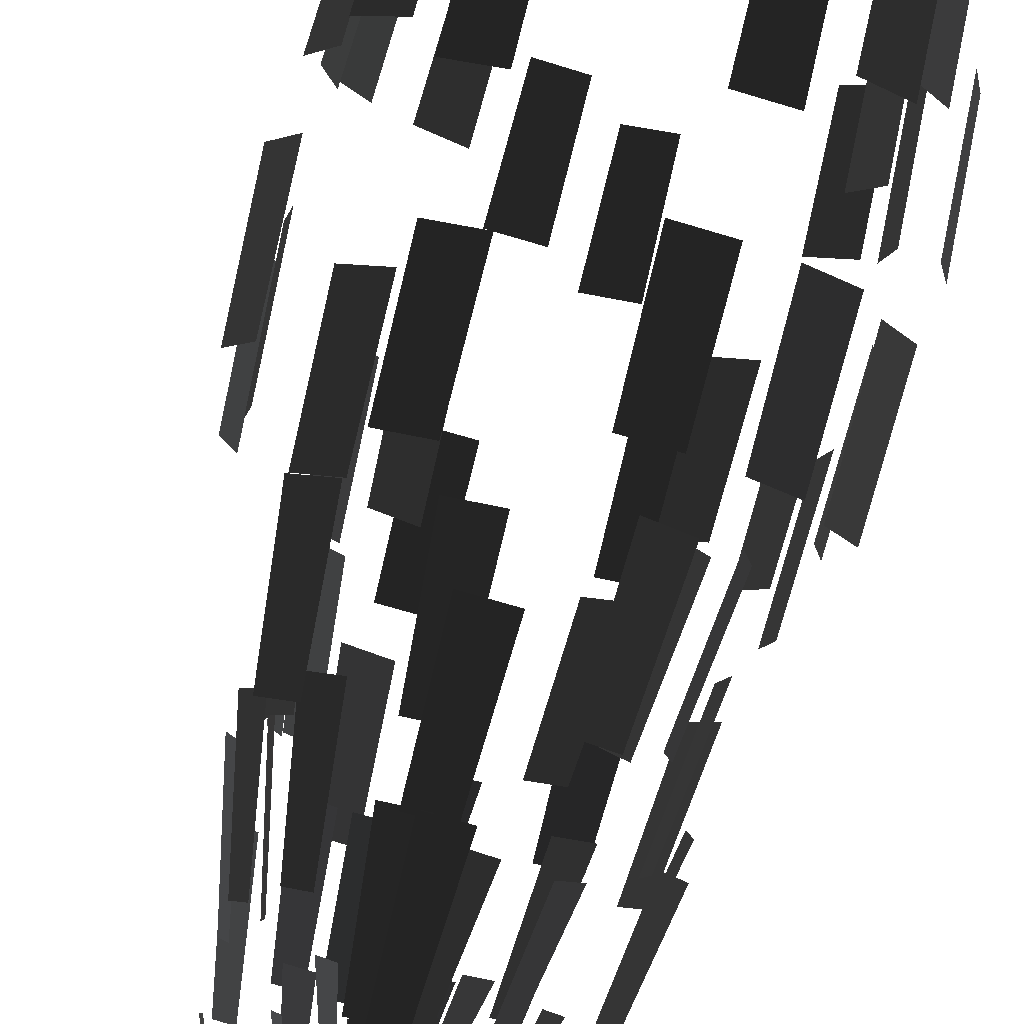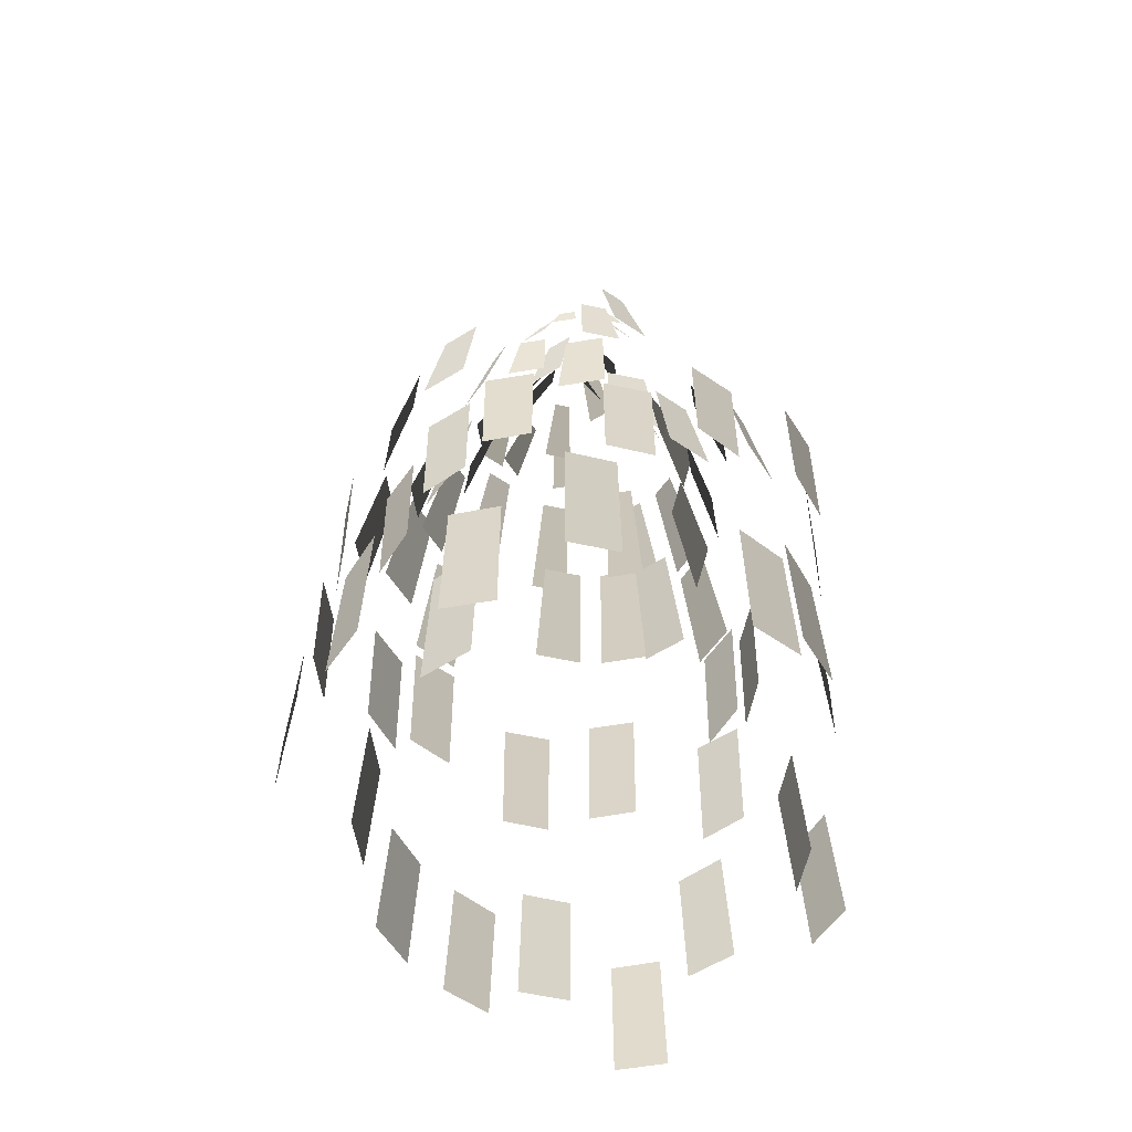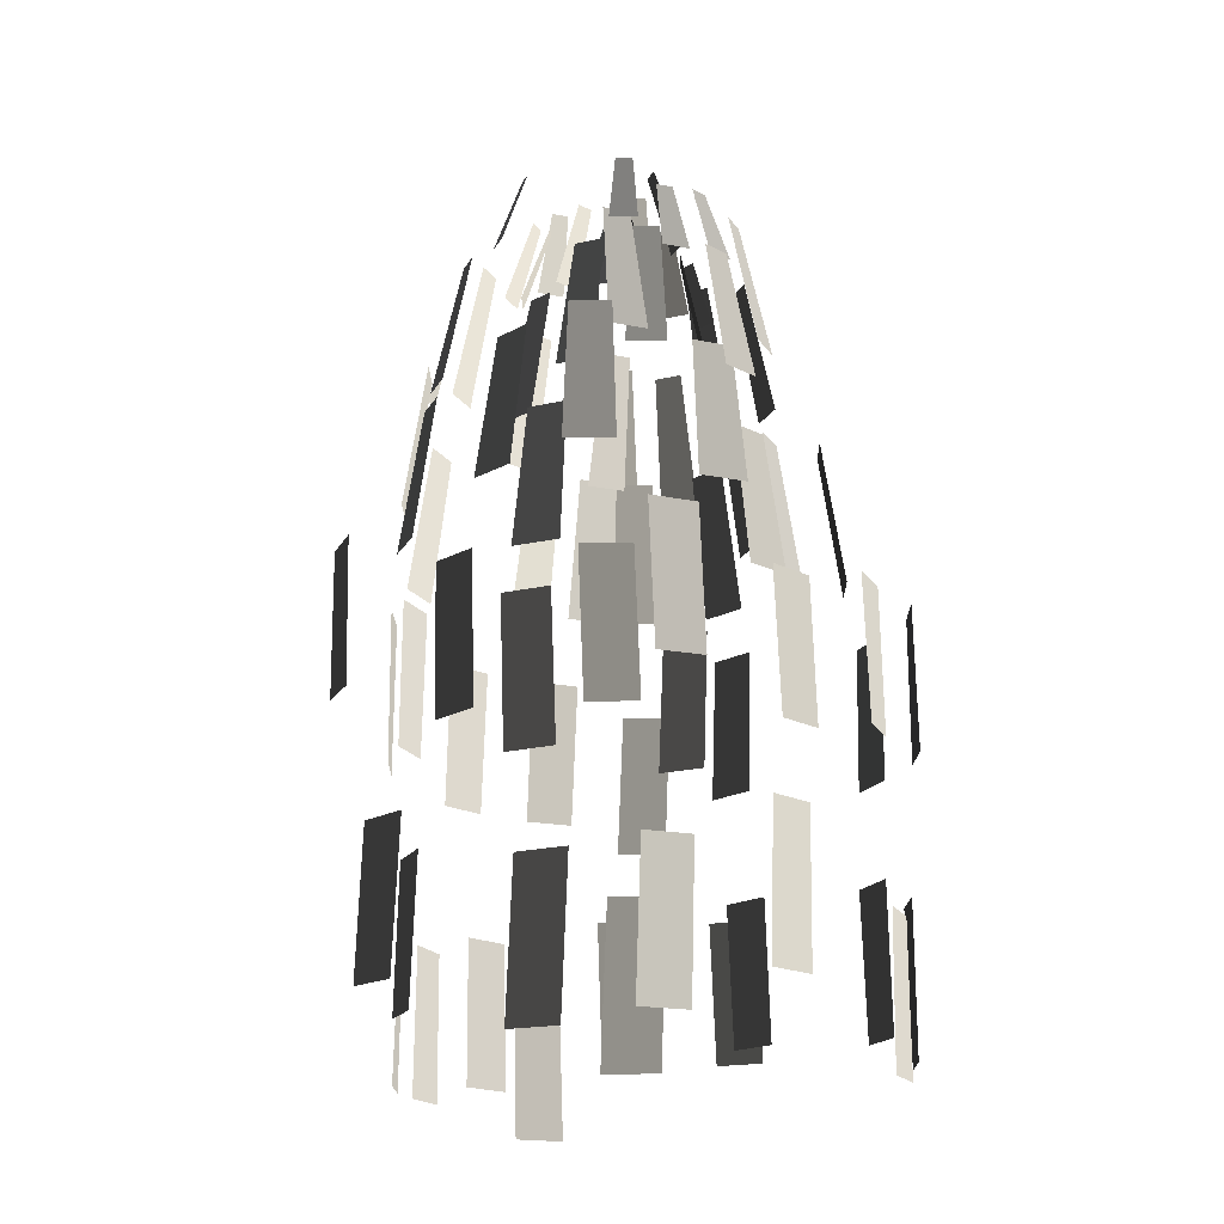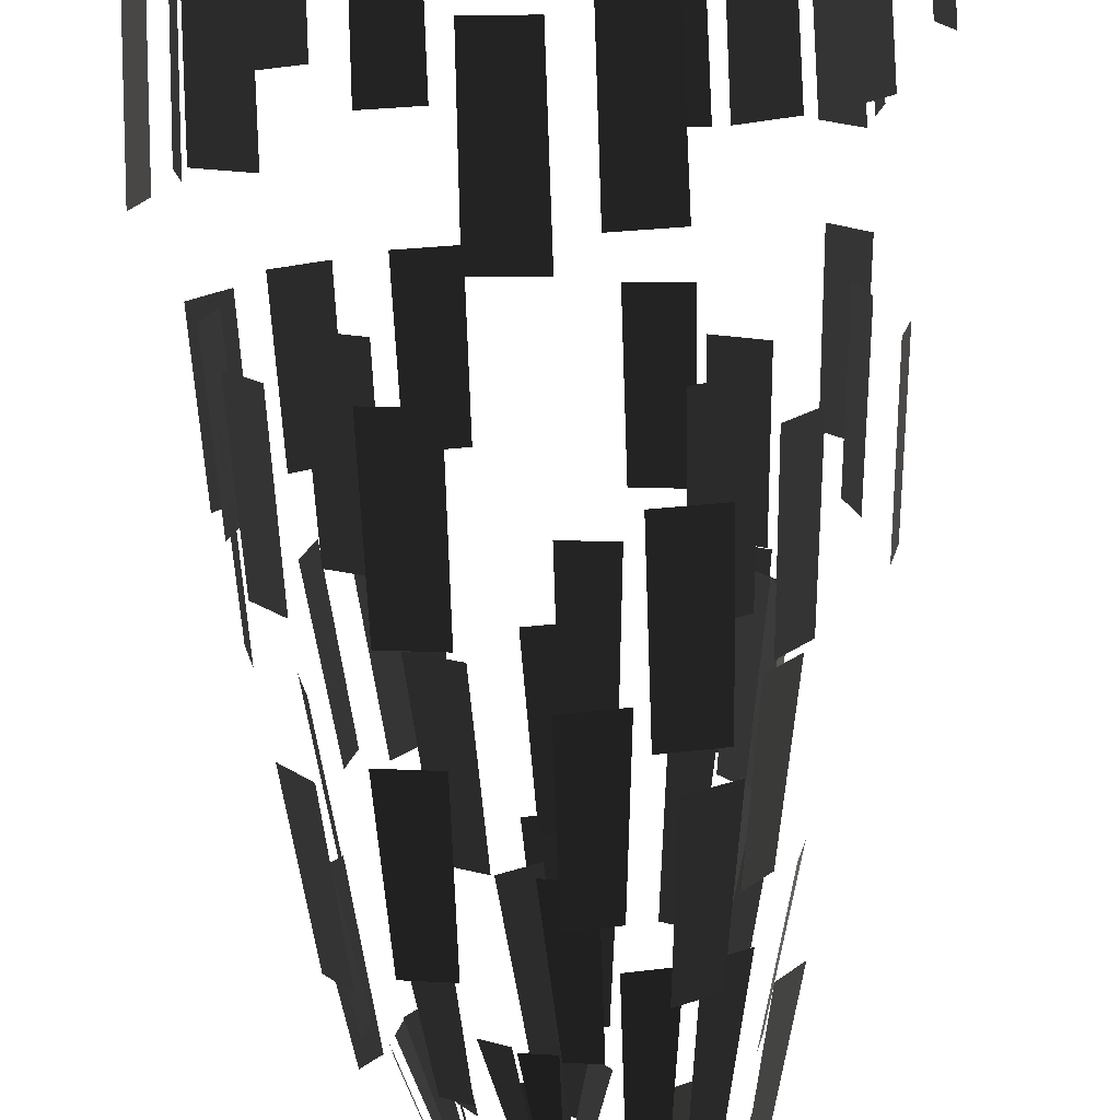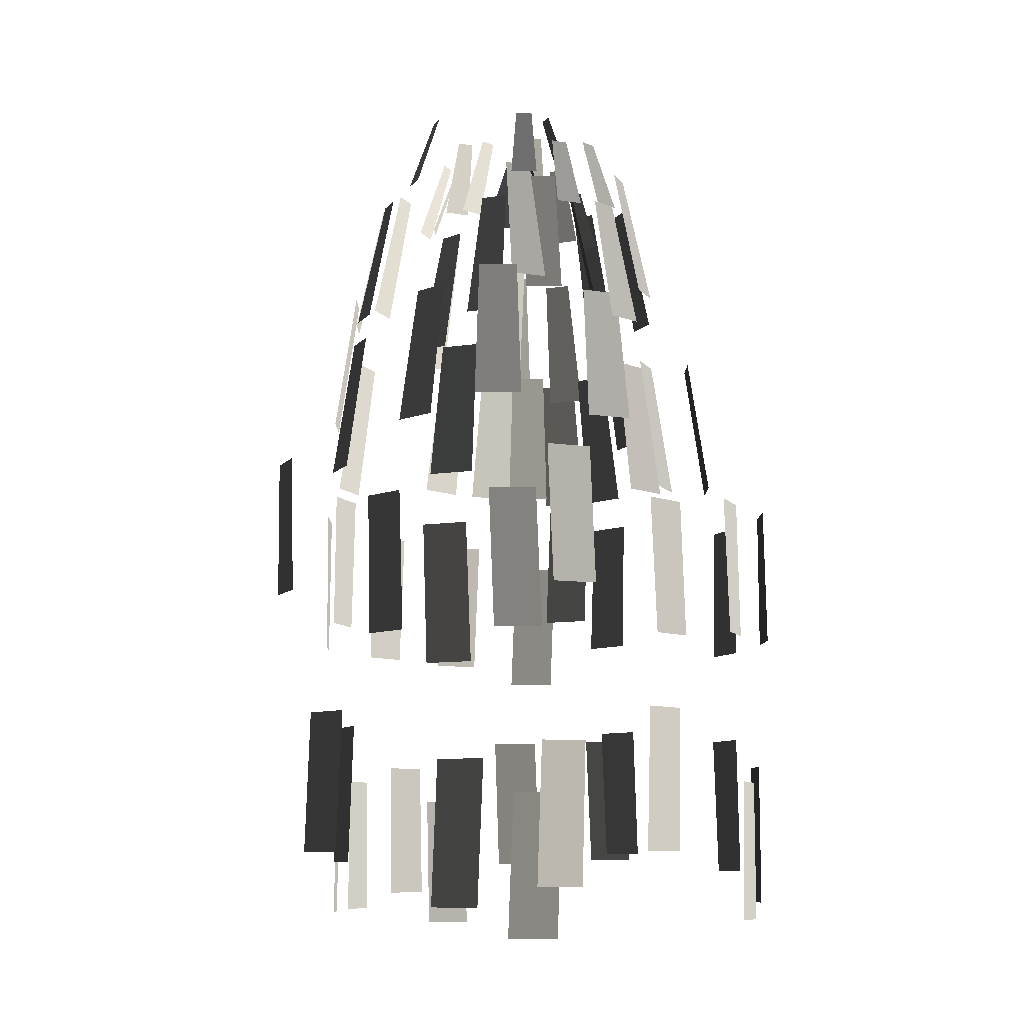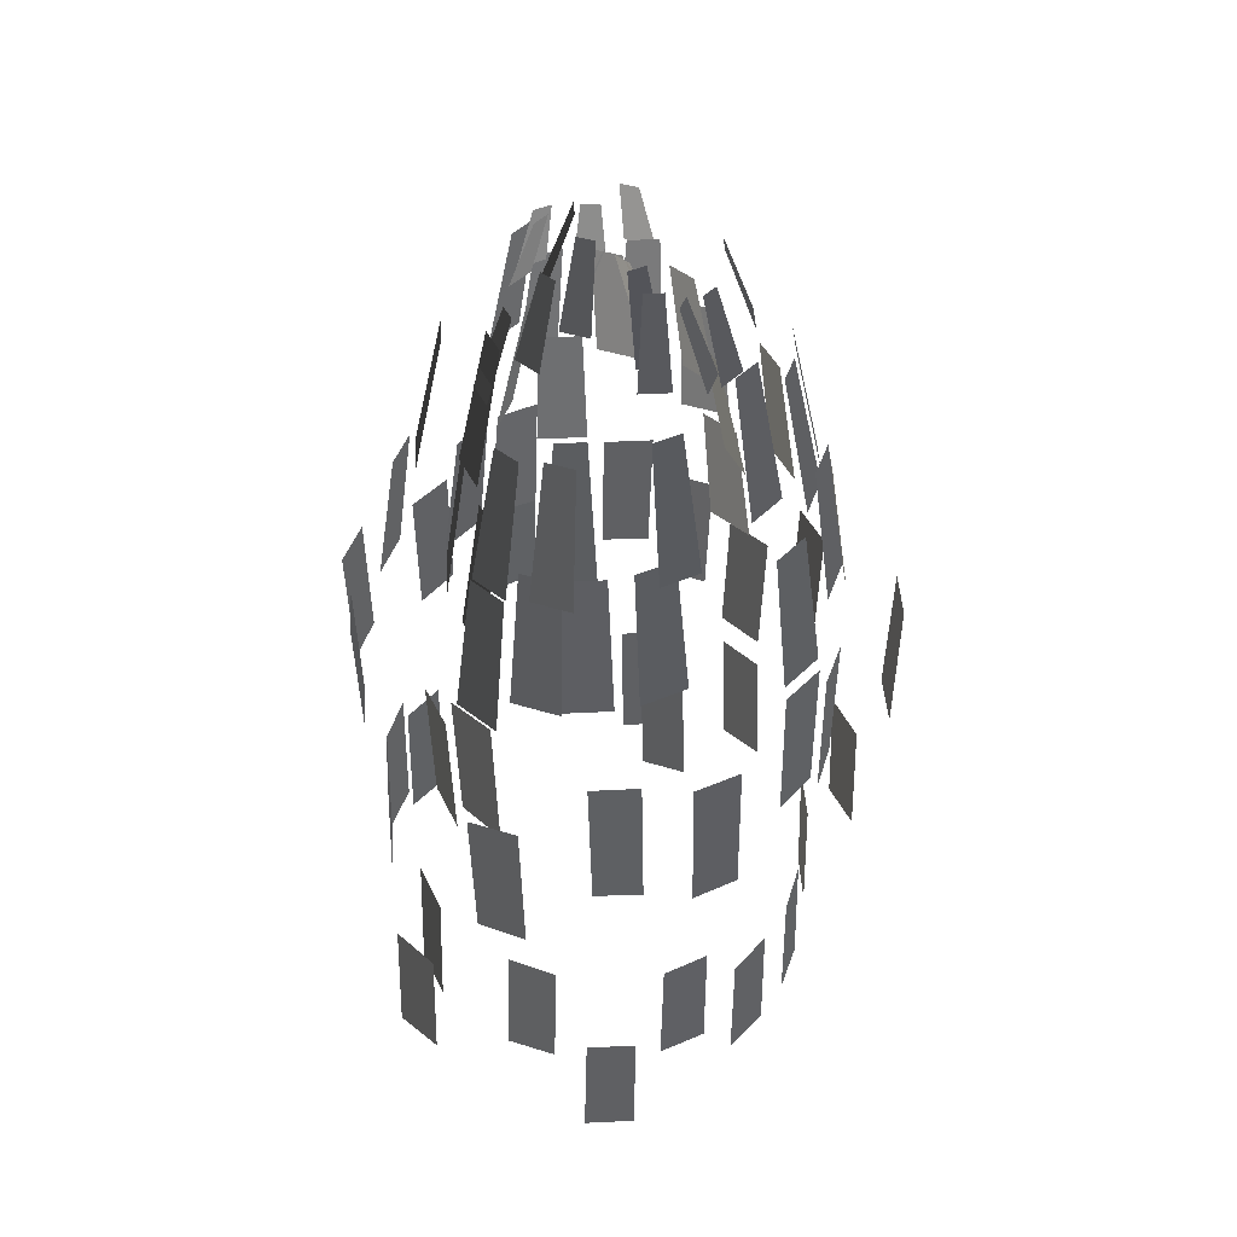
<metadata>
{"format":"obj","ext":"obj","renderer":"f3d","projection":"perspective","resolution":1024,"background":"white","views":[{"elev":77.8,"azim":-166.2,"up":"+Z"},{"elev":-58.9,"azim":-91.3,"up":"+Y"},{"elev":-19.0,"azim":-122.6,"up":"+Y"},{"elev":-73.6,"azim":2.0,"up":"+Z"},{"elev":-9.6,"azim":-124.1,"up":"+Y"},{"elev":46.8,"azim":75.5,"up":"+Y"}]}
</metadata>
<code>
v 5.079 -20.76 -3.594
v 4.227 -20.76 -4.75
v 4.829 -16.5 -3.631
v 4.035 -16.5 -4.819
v -3.236 -7.319 -0.79
v -3.397 -7.319 0.0315
v -2.474 -4.984 -0.4696
v -2.572 -4.984 0.0315
v -2.546 -9.812 -2.13
v -2.775 -9.812 -0.9765
v -1.714 -5.771 -1.798
v -1.875 -5.771 -0.9765
v -4.548 -14.69 -0.5483
v -4.826 -14.69 0.8531
v -3.949 -10.43 -0.3005
v -4.179 -10.43 0.8531
v -7.15 -28.29 -0.4085
v -6.865 -28.29 1.014
v -7.335 -24.03 -0.4085
v -7.035 -24.03 0.956
v -6.306 -21.68 0.7128
v -6.007 -21.68 2.077
v -6.036 -17.41 0.7128
v -5.757 -17.41 2.114
v -4.701 -16.94 0.9767
v -4.422 -16.94 2.378
v -4.053 -12.67 0.9767
v -3.824 -12.67 2.13
v -4.84 -11.4 0.1904
v -4.611 -11.4 1.344
v -3.94 -7.363 0.1904
v -3.779 -7.363 1.012
v -3.32 -7.134 0.7744
v -3.159 -7.134 1.596
v -2.496 -4.799 0.7744
v -2.397 -4.799 1.276
v 6.339 -30.21 -2.122
v 5.527 -30.21 -3.328
v 6.51 -25.95 -2.064
v 5.657 -25.95 -3.221
v -5.565 -20.25 -2.657
v -5.864 -20.25 -1.292
v -5.315 -15.98 -2.694
v -5.594 -15.98 -1.292
v -5.792 -29.32 -3.436
v -6.077 -29.32 -2.014
v -5.962 -25.06 -3.378
v -6.261 -25.06 -2.014
v 4.63 -16.24 -3.636
v 3.836 -16.24 -4.825
v 4.032 -11.98 -3.389
v 3.378 -11.98 -4.367
v -1.935 -6.142 -1.742
v -2.394 -6.142 -1.045
v -1.352 -3.807 -1.15
v -1.632 -3.807 -0.725
v -6.174 -30.41 4.077
v -5.361 -30.41 5.283
v -6.344 -26.15 4.019
v -5.491 -26.15 5.176
v -6.808 -21.55 3.191
v -5.956 -21.55 4.348
v -6.558 -17.29 3.228
v -5.764 -17.29 4.416
v -3.845 -16.53 2.772
v -3.051 -16.53 3.96
v -3.247 -12.27 2.524
v -2.593 -12.27 3.502
v -4.907 -10.42 1.22
v -4.254 -10.42 2.198
v -4.076 -6.378 0.8882
v -3.617 -6.378 1.585
v -3.166 -7.32 1.209
v -2.708 -7.32 1.905
v -2.404 -4.985 0.8883
v -2.125 -4.985 1.313
v 4.651 -9.812 -2.456
v 3.997 -9.812 -3.434
v 3.819 -5.771 -2.123
v 3.361 -5.771 -2.82
v -2.313 -10.11 -1.436
v -2.966 -10.11 -0.4581
v -1.676 -6.071 -0.8225
v -2.135 -6.071 -0.126
v -4.151 -14.42 -4.601
v -4.945 -14.42 -3.413
v -3.693 -10.16 -4.143
v -4.347 -10.16 -3.165
v -4.68 -21.66 -4.227
v -5.533 -21.66 -3.07
v -4.489 -17.4 -4.295
v -5.283 -17.4 -3.107
v -4.792 -30.82 -3.789
v -5.605 -30.82 -2.583
v -4.923 -26.56 -3.683
v -5.775 -26.56 -2.526
v -5.518 -29.9 5.368
v -4.301 -29.9 6.174
v -5.648 -25.64 5.262
v -4.372 -25.64 6.035
v -5.441 -21.57 5.927
v -4.165 -21.57 6.7
v -5.25 -17.3 5.995
v -4.062 -17.3 6.789
v -3.525 -16.32 5.149
v -2.337 -16.32 5.944
v -3.067 -12.06 4.692
v -2.089 -12.06 5.345
v -1.265 -9.887 2.214
v -0.2873 -9.887 2.868
v -0.6289 -5.846 1.6
v 0.0571 -5.846 2.066
v -0.7774 -6.756 0.5217
v -0.0913 -6.756 0.987
v -0.1942 -4.421 -0.0703
v 0.2243 -4.421 0.2135
v 2.122 -7.546 -2.34
v 1.664 -7.546 -3.037
v 1.36 -5.211 -2.02
v 1.081 -5.211 -2.445
v 2.52 -6.142 -0.0531
v 2.359 -6.142 -0.8746
v 1.696 -3.807 -0.0531
v 1.597 -3.807 -0.5542
v -0.9468 -7.824 -1.516
v -1.633 -7.824 -1.051
v -0.6312 -5.488 -0.7426
v -1.05 -5.488 -0.4588
v -2.005 -11.21 -3.503
v -2.983 -11.21 -2.85
v -1.661 -7.174 -2.701
v -2.347 -7.174 -2.236
v -1.377 -16.53 -4.458
v -2.565 -16.53 -3.664
v -1.129 -12.27 -3.86
v -2.107 -12.27 -3.206
v -3.493 -28.94 6.25
v -2.058 -28.94 6.533
v -3.563 -24.68 6.111
v -2.058 -24.68 6.382
v -3.008 -21.73 6.664
v -1.503 -21.73 6.935
v -2.904 -17.47 6.753
v -1.503 -17.47 7.032
v -0.6257 -14.39 4.312
v 0.7757 -14.39 4.591
v -0.3779 -10.13 3.714
v 0.7757 -10.13 3.943
v -0.7635 -10.11 4.868
v 0.3901 -10.11 5.097
v -0.4191 -6.072 4.066
v 0.3901 -6.072 4.229
v -0.9963 -5.723 1.416
v -0.187 -5.723 1.579
v -0.6806 -3.388 0.6425
v -0.187 -3.388 0.7421
v 4.817 -11.32 -0.0874
v 4.588 -11.32 -1.241
v 3.917 -7.275 -0.0874
v 3.756 -7.275 -0.9089
v -2.727 -22.67 -5.385
v -4.003 -22.67 -4.612
v -2.623 -18.41 -5.474
v -3.811 -18.41 -4.68
v -4.301 -29.9 -6.146
v -5.518 -29.9 -5.34
v -4.372 -25.64 -6.006
v -5.648 -25.64 -5.233
v 4.643 -15.83 0.3379
v 4.364 -15.83 -1.063
v 3.996 -11.57 0.3379
v 3.766 -11.57 -0.8157
v -0.0469 -7.626 -1.517
v -0.8562 -7.626 -1.354
v -0.0469 -5.291 -0.68
v -0.5406 -5.291 -0.5803
v 2.047 -28.41 6.3
v 3.482 -28.41 6.017
v 2.047 -24.15 6.149
v 3.552 -24.15 5.878
v 1.655 -21.17 5.421
v 3.161 -21.17 5.15
v 1.655 -16.91 5.518
v 3.057 -16.91 5.239
v 0.1245 -16.24 4.136
v 1.526 -16.24 3.857
v 0.1245 -11.98 3.488
v 1.278 -11.98 3.259
v 0.1229 -10.26 3.939
v 1.276 -10.26 3.71
v 0.1229 -6.22 3.071
v 0.9321 -6.22 2.908
v 0.2127 -7.824 3.472
v 1.022 -7.824 3.309
v 0.2127 -5.489 2.635
v 0.7064 -5.489 2.535
v 6.876 -21.57 -0.5916
v 6.576 -21.57 -1.956
v 6.605 -17.31 -0.5916
v 6.326 -17.31 -1.993
v 0.8292 -11.95 -3.509
v -0.3245 -11.95 -3.279
v 0.8292 -7.906 -2.641
v 0.02 -7.906 -2.477
v -1.72 -15 -5.826
v -3.121 -15 -5.547
v -1.72 -10.74 -5.178
v -2.873 -10.74 -4.949
v -1.503 -21.73 -6.687
v -3.008 -21.73 -6.416
v -1.503 -17.47 -6.784
v -2.904 -17.47 -6.505
v 0.4375 -28.33 -7.768
v -0.9971 -28.33 -7.486
v 0.4375 -24.07 -7.618
v -1.068 -24.07 -7.346
v 3.921 -28.61 7.357
v 5.137 -28.61 6.551
v 3.991 -24.35 7.218
v 5.267 -24.35 6.445
v 3.321 -20.15 4.986
v 4.597 -20.15 4.213
v 3.218 -15.89 5.075
v 4.406 -15.89 4.281
v 3.303 -15.9 4.938
v 4.492 -15.9 4.144
v 3.056 -11.64 4.34
v 4.034 -11.64 3.686
v 2.343 -12.36 4.169
v 3.321 -12.36 3.515
v 1.998 -8.315 3.367
v 2.684 -8.315 2.901
v 0.123 -7.286 2.391
v 0.8091 -7.286 1.926
v -0.1926 -4.951 1.618
v 0.2259 -4.951 1.334
v 6.306 -29.7 0.0585
v 6.021 -29.7 -1.364
v 6.49 -25.44 0.0585
v 6.191 -25.44 -1.306
v 4.616 -30.24 -4.26
v 3.4 -30.24 -5.066
v 4.746 -25.98 -4.153
v 3.47 -25.98 -4.926
v 2.265 -5.769 -3.116
v 1.456 -5.769 -3.28
v 1.949 -3.434 -2.343
v 1.456 -3.434 -2.442
v 2.306 -10.87 -5.061
v 1.152 -10.87 -5.29
v 1.961 -6.834 -4.259
v 1.152 -6.834 -4.422
v 1.526 -16.24 -6.368
v 0.1245 -16.24 -6.647
v 1.278 -11.98 -5.77
v 0.1245 -11.98 -5.999
v 5.431 -28.73 4.461
v 6.243 -28.73 3.256
v 5.561 -24.47 4.355
v 6.413 -24.47 3.198
v 5.724 -22.28 5.177
v 6.577 -22.28 4.02
v 5.533 -18.02 5.245
v 6.327 -18.02 4.057
v 3.702 -15.79 3.601
v 4.496 -15.79 2.413
v 3.244 -11.53 3.143
v 3.898 -11.53 2.165
v 3.882 -11.95 3.025
v 4.535 -11.95 2.047
v 3.245 -7.905 2.411
v 3.704 -7.905 1.714
v 0.5073 -6.3 1.346
v 0.9657 -6.3 0.6499
v -0.0759 -3.965 0.7543
v 0.2038 -3.965 0.3295
v 3.869 -21.75 -5.121
v 2.593 -21.75 -5.894
v 3.677 -17.49 -5.189
v 2.489 -17.49 -5.983
v 3.303 -20.1 -7.34
v 1.798 -20.1 -7.612
v 3.199 -15.84 -7.429
v 1.798 -15.84 -7.708
v 2.682 -28.63 -5.488
v 1.247 -28.63 -5.771
v 2.752 -24.37 -5.349
v 1.247 -24.37 -5.62
v 3.473 -14.42 -5.087
v 2.285 -14.42 -5.881
v 3.015 -10.16 -4.629
v 2.037 -10.16 -5.283
v 2.677 -7.198 -1.823
v 1.991 -7.198 -2.288
v 2.094 -4.863 -1.231
v 1.675 -4.863 -1.515
v 7.459 -30.8 2.679
v 7.745 -30.8 1.256
v 7.63 -26.54 2.621
v 7.929 -26.54 1.256
v 5.984 -21.76 2.003
v 6.284 -21.76 0.6382
v 5.734 -17.5 2.04
v 6.013 -17.5 0.6382
v 4.364 -15.83 2.427
v 4.643 -15.83 1.026
v 3.766 -11.57 2.179
v 3.996 -11.57 1.026
v 3.709 -11.74 2.424
v 3.939 -11.74 1.27
v 2.878 -7.702 2.092
v 3.039 -7.702 1.27
v 3.776 -5.768 0.2457
v 3.937 -5.768 -0.5758
v 3.014 -3.433 -0.0747
v 3.112 -3.433 -0.5758
v 3.607 -10.87 -4.272
v 2.629 -10.87 -4.926
v 2.971 -6.833 -3.659
v 2.285 -6.833 -4.124
g Group_001
f 1 2 4 3
g Group_002
f 5 6 8 7
g Group_003
f 9 10 12 11
g Group_004
f 13 14 16 15
g Group_005
f 17 18 20 19
g Group_006
f 21 22 24 23
g Group_007
f 25 26 28 27
g Group_008
f 29 30 32 31
g Group_009
f 33 34 36 35
g Group_010
f 37 38 40 39
g Group_011
f 41 42 44 43
g Group_012
f 45 46 48 47
g Group_013
f 49 50 52 51
g Group_014
f 53 54 56 55
g Group_015
f 57 58 60 59
g Group_016
f 61 62 64 63
g Group_017
f 65 66 68 67
g Group_018
f 69 70 72 71
g Group_019
f 73 74 76 75
g Group_020
f 77 78 80 79
g Group_021
f 81 82 84 83
g Group_022
f 85 86 88 87
g Group_023
f 89 90 92 91
g Group_024
f 93 94 96 95
g Group_025
f 97 98 100 99
g Group_026
f 101 102 104 103
g Group_027
f 105 106 108 107
g Group_028
f 109 110 112 111
g Group_029
f 113 114 116 115
g Group_030
f 117 118 120 119
g Group_031
f 121 122 124 123
g Group_032
f 125 126 128 127
g Group_033
f 129 130 132 131
g Group_034
f 133 134 136 135
g Group_035
f 137 138 140 139
g Group_036
f 141 142 144 143
g Group_037
f 145 146 148 147
g Group_038
f 149 150 152 151
g Group_039
f 153 154 156 155
g Group_040
f 157 158 160 159
g Group_041
f 161 162 164 163
g Group_042
f 165 166 168 167
g Group_043
f 169 170 172 171
g Group_044
f 173 174 176 175
g Group_045
f 177 178 180 179
g Group_046
f 181 182 184 183
g Group_047
f 185 186 188 187
g Group_048
f 189 190 192 191
g Group_049
f 193 194 196 195
g Group_050
f 197 198 200 199
g Group_051
f 201 202 204 203
g Group_052
f 205 206 208 207
g Group_053
f 209 210 212 211
g Group_054
f 213 214 216 215
g Group_055
f 217 218 220 219
g Group_056
f 221 222 224 223
g Group_057
f 225 226 228 227
g Group_058
f 229 230 232 231
g Group_059
f 233 234 236 235
g Group_060
f 237 238 240 239
g Group_061
f 241 242 244 243
g Group_062
f 245 246 248 247
g Group_063
f 249 250 252 251
g Group_064
f 253 254 256 255
g Group_065
f 257 258 260 259
g Group_066
f 261 262 264 263
g Group_067
f 265 266 268 267
g Group_068
f 269 270 272 271
g Group_069
f 273 274 276 275
g Group_070
f 277 278 280 279
g Group_071
f 281 282 284 283
g Group_072
f 285 286 288 287
g Group_073
f 289 290 292 291
g Group_074
f 293 294 296 295
g Group_075
f 297 298 300 299
g Group_076
f 301 302 304 303
g Group_077
f 305 306 308 307
g Group_078
f 309 310 312 311
g Group_079
f 313 314 316 315
g Group_080
f 317 318 320 319

</code>
